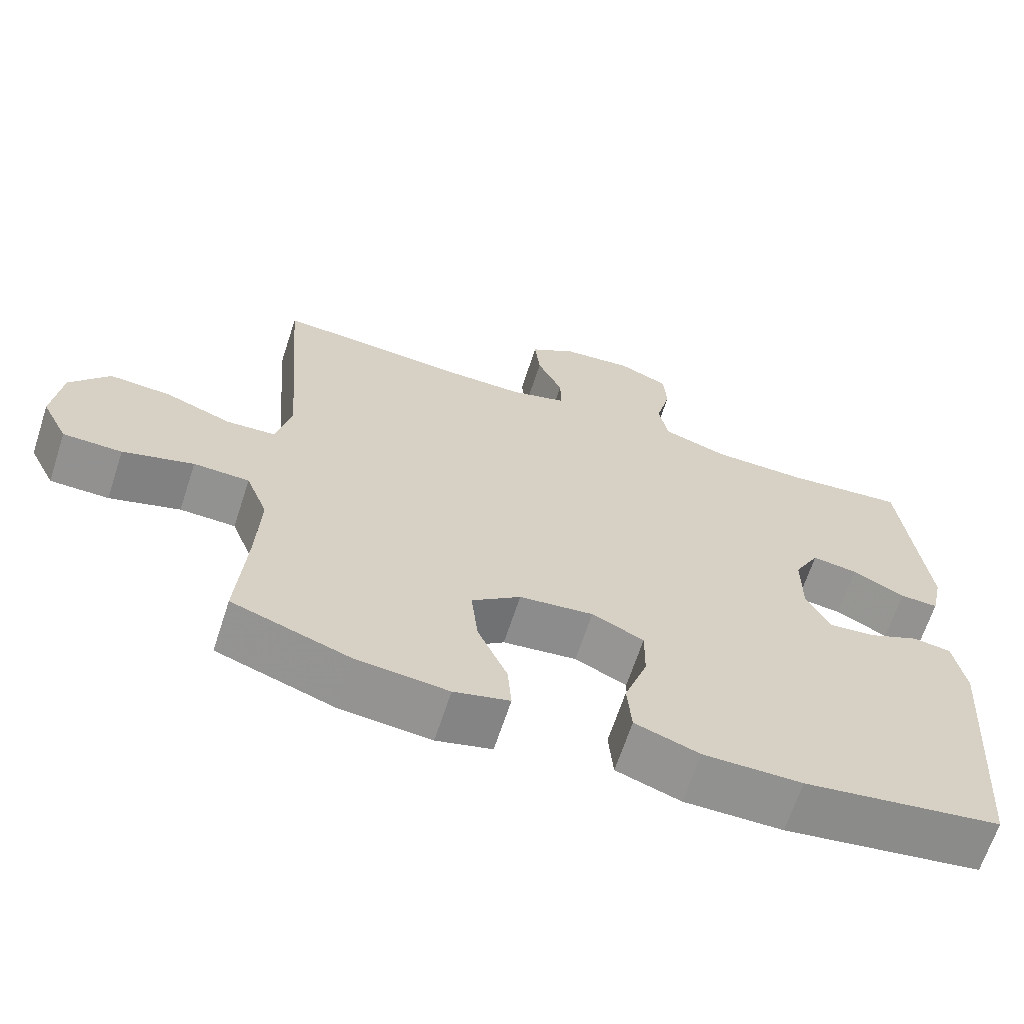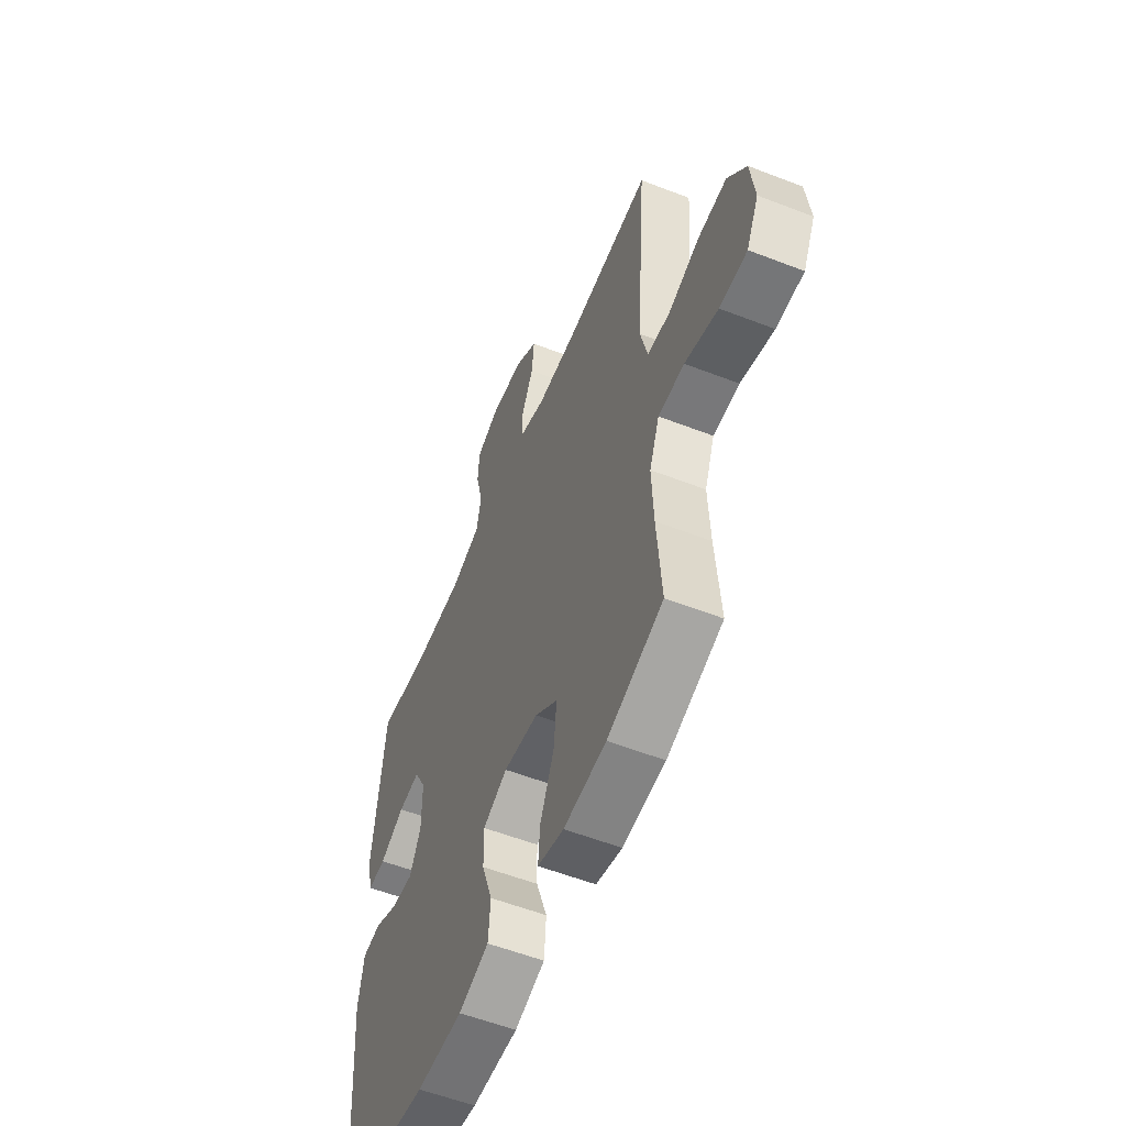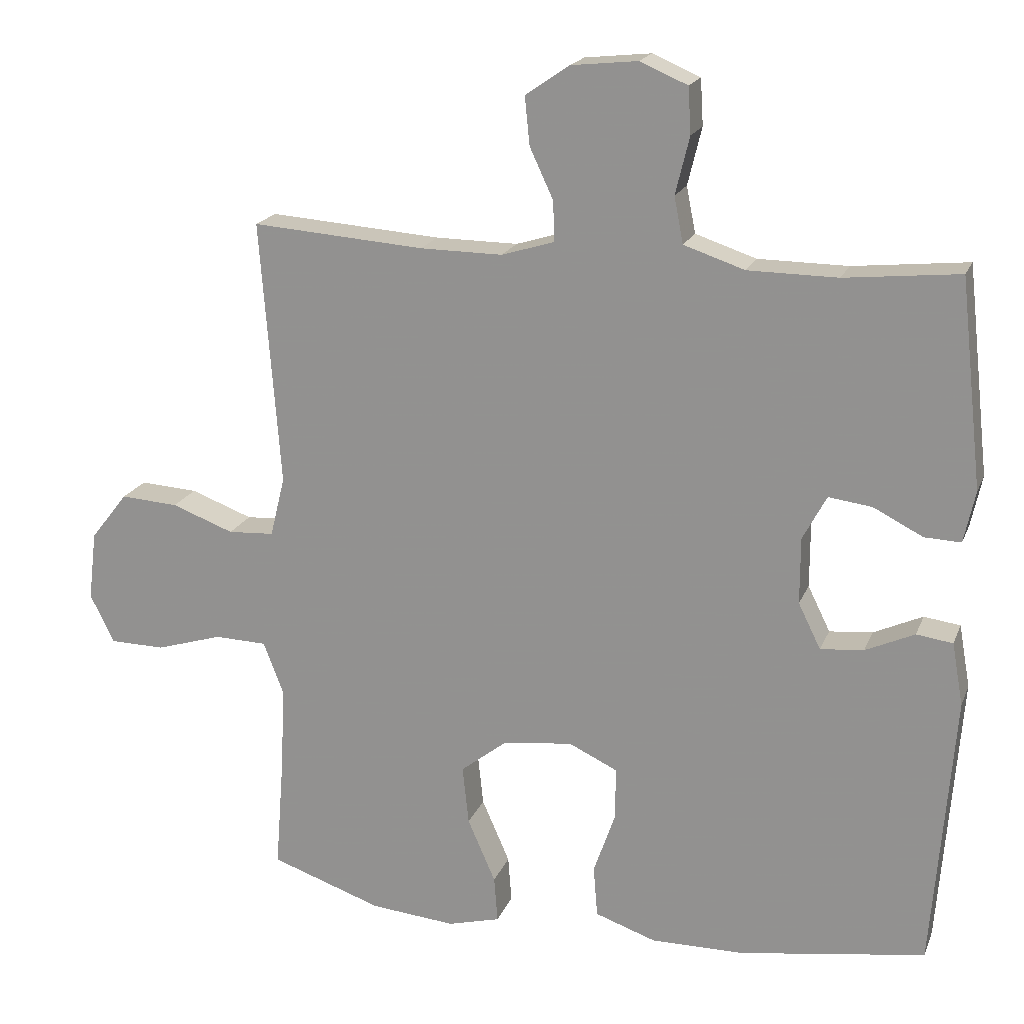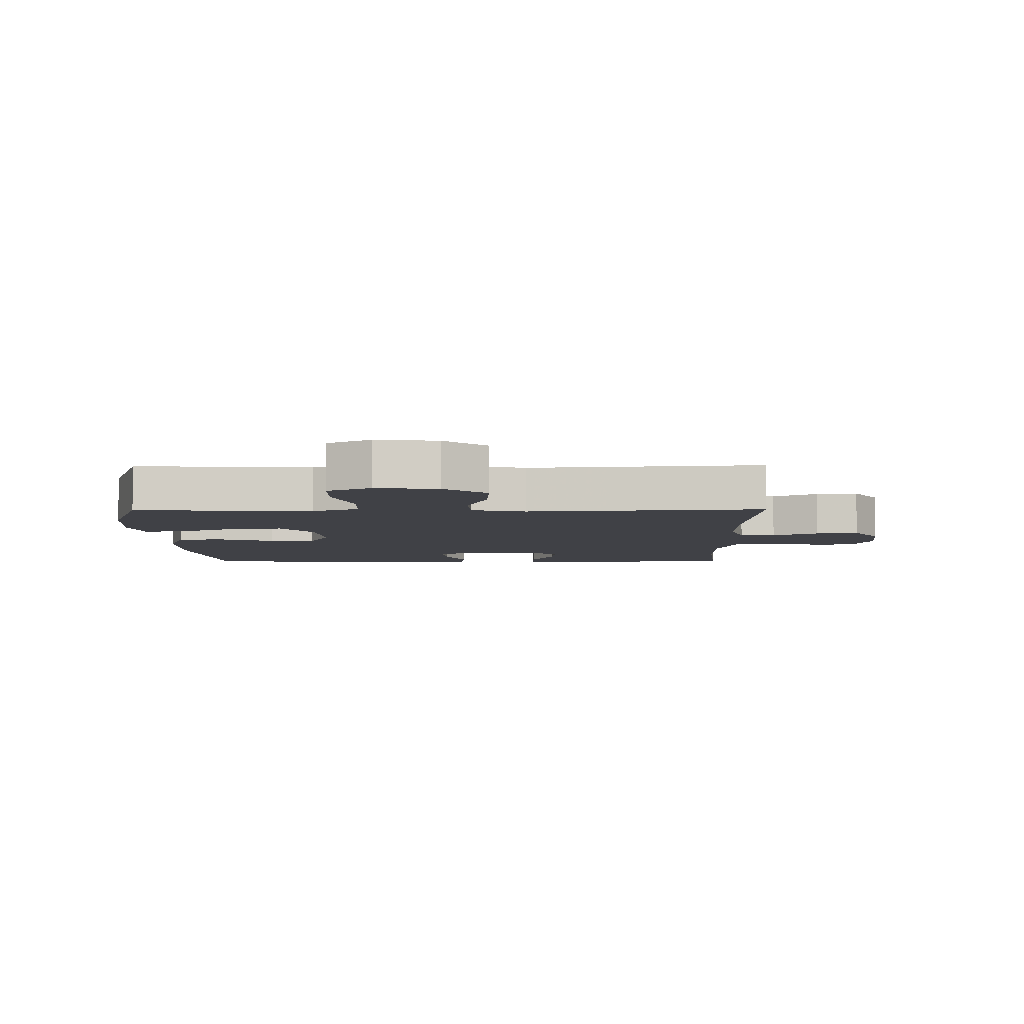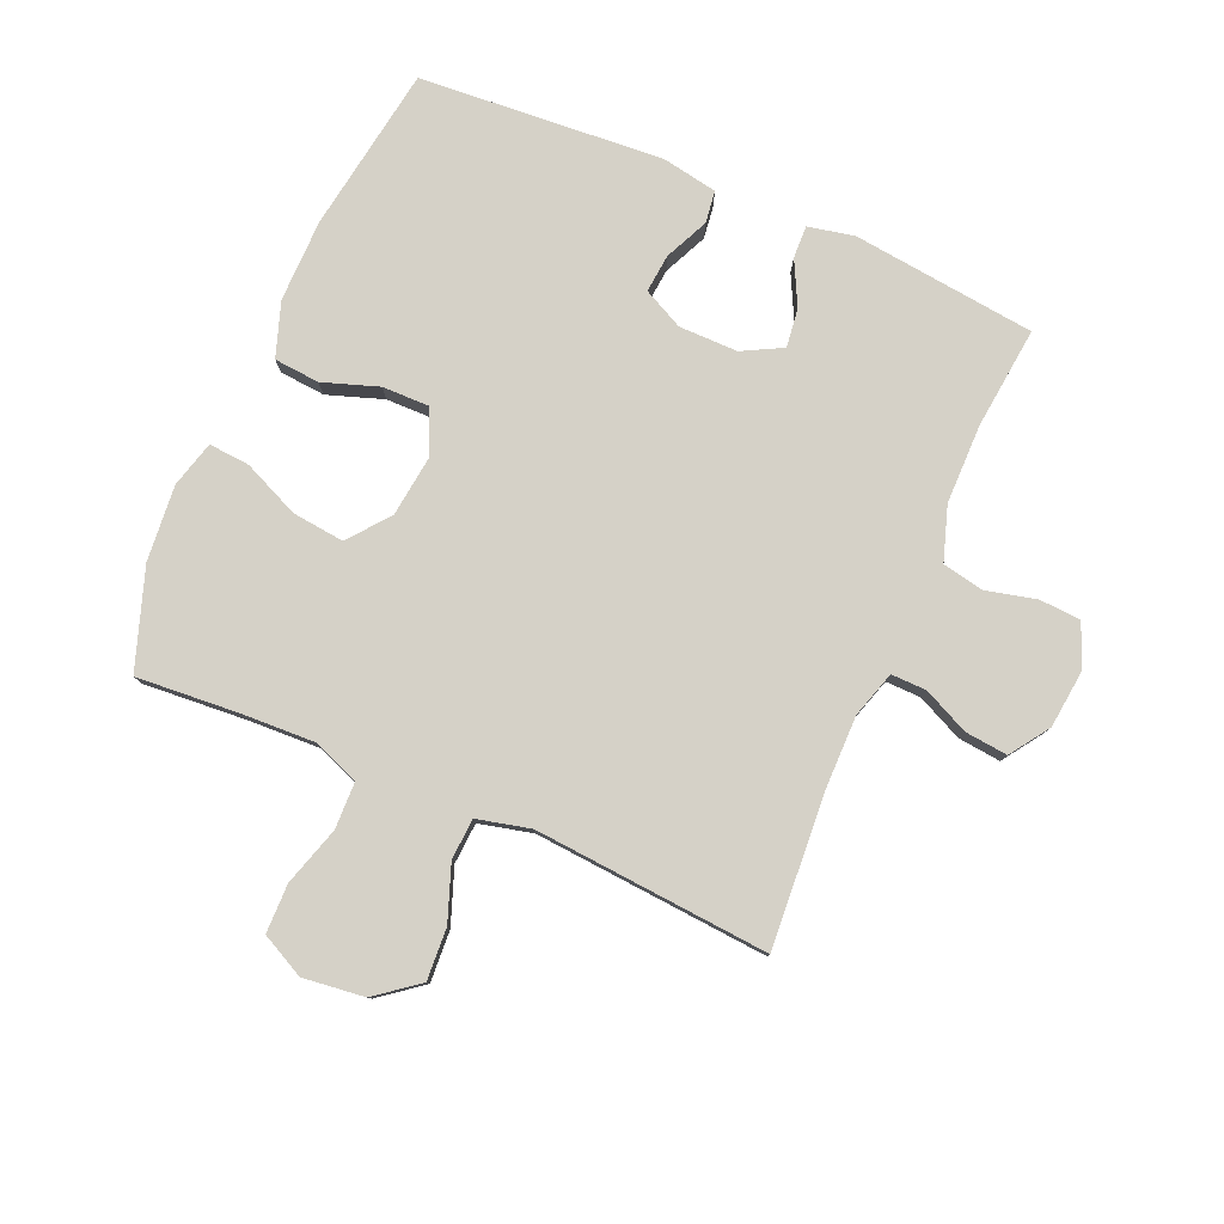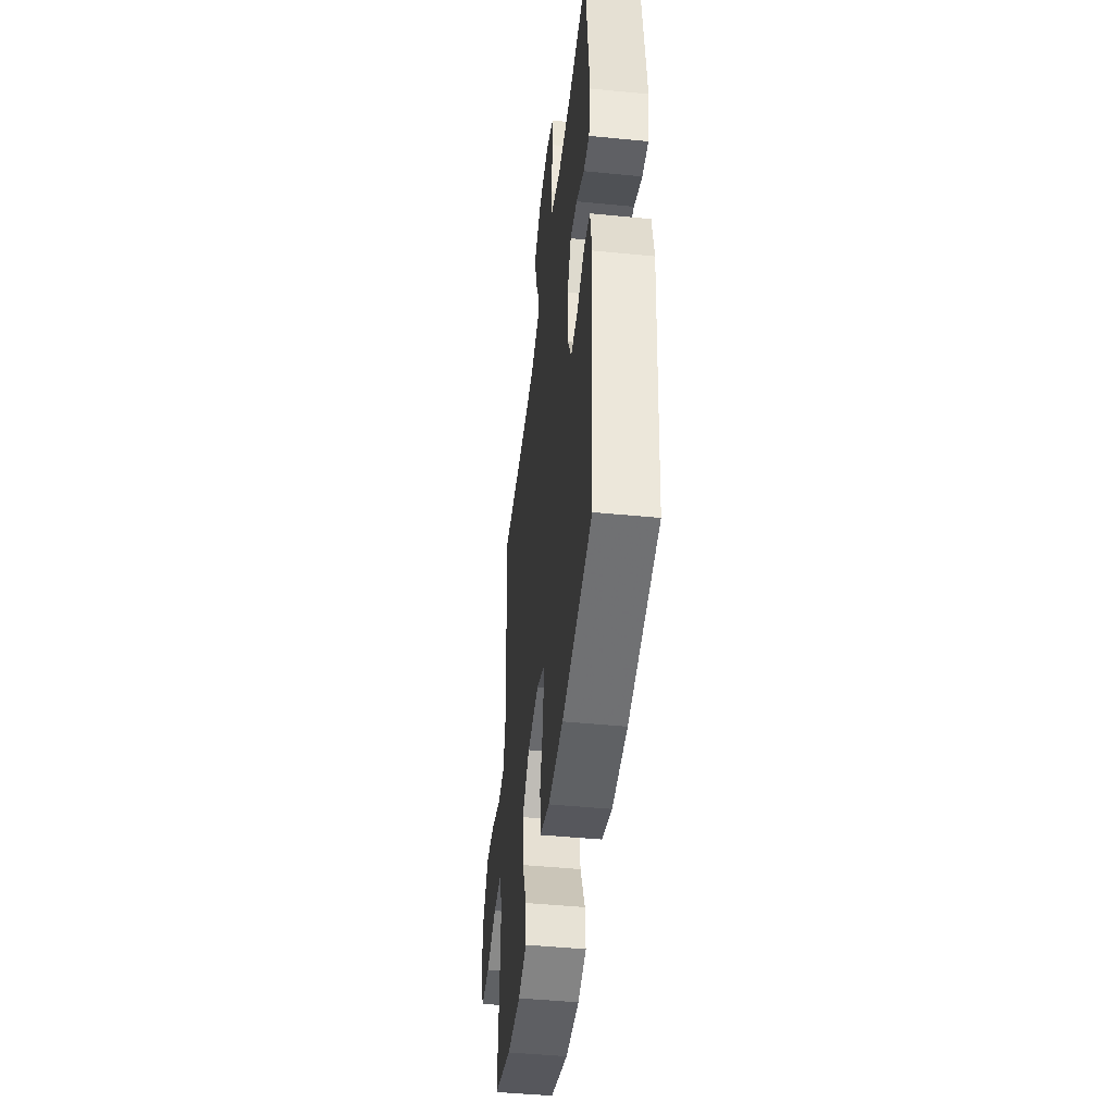
<metadata>
{"format":"obj","ext":"obj","renderer":"f3d","projection":"perspective","resolution":1024,"background":"white","views":[{"elev":-66.0,"azim":-18.1,"up":"+Z"},{"elev":-56.1,"azim":-112.2,"up":"+Z"},{"elev":19.0,"azim":17.5,"up":"+Z"},{"elev":-6.0,"azim":-89.3,"up":"+Y"},{"elev":79.6,"azim":-66.5,"up":"+Y"},{"elev":-46.3,"azim":83.6,"up":"+Z"}]}
</metadata>
<code>
v -0.5 0.07 -0.5
v -0.487 0.07 -0.332
v -0.482 0.07 -0.217
v -0.511 0.07 -0.142
v -0.586 0.07 -0.14
v -0.681 0.07 -0.169
v -0.76 0.07 -0.168
v -0.795 0.07 -0.098
v -0.783 0.07 0.001
v -0.73 0.07 0.069
v -0.647 0.07 0.064
v -0.558 0.07 0.031
v -0.492 0.07 0.035
v -0.471 0.07 0.121
v -0.481 0.07 0.253
v -0.5 0.07 0.5
v -0.253 0.07 0.482
v -0.135 0.07 0.481
v -0.06 0.07 0.504
v -0.061 0.07 0.561
v -0.095 0.07 0.634
v -0.102 0.07 0.703
v -0.039 0.07 0.746
v 0.056 0.07 0.756
v 0.124 0.07 0.727
v 0.128 0.07 0.661
v 0.108 0.07 0.579
v 0.121 0.07 0.513
v 0.208 0.07 0.484
v 0.336 0.07 0.483
v 0.5 0.07 0.5
v 0.533 0.07 0.204
v 0.517 0.07 0.13
v 0.465 0.07 0.132
v 0.394 0.07 0.168
v 0.332 0.07 0.176
v 0.298 0.07 0.112
v 0.298 0.07 0.017
v 0.33 0.07 -0.048
v 0.392 0.07 -0.042
v 0.462 0.07 -0.01
v 0.514 0.07 -0.017
v 0.53 0.07 -0.107
v 0.5 0.07 -0.5
v 0.233 0.07 -0.541
v 0.1 0.07 -0.542
v 0.013 0.07 -0.512
v 0.007 0.07 -0.439
v 0.038 0.07 -0.349
v 0.039 0.07 -0.274
v -0.031 0.07 -0.241
v -0.131 0.07 -0.253
v -0.197 0.07 -0.305
v -0.188 0.07 -0.389
v -0.148 0.07 -0.48
v -0.143 0.07 -0.546
v -0.218 0.07 -0.566
v -0.34 0.07 -0.555
v -0.5 0 -0.5
v -0.487 0 -0.332
v -0.482 0 -0.217
v -0.511 0 -0.142
v -0.586 0 -0.14
v -0.681 0 -0.169
v -0.76 0 -0.168
v -0.795 0 -0.098
v -0.783 0 0.001
v -0.73 0 0.069
v -0.647 0 0.064
v -0.558 0 0.031
v -0.492 0 0.035
v -0.471 0 0.121
v -0.481 0 0.253
v -0.5 0 0.5
v -0.253 0 0.482
v -0.135 0 0.481
v -0.06 0 0.504
v -0.061 0 0.561
v -0.095 0 0.634
v -0.102 0 0.703
v -0.039 0 0.746
v 0.056 0 0.756
v 0.124 0 0.727
v 0.128 0 0.661
v 0.108 0 0.579
v 0.121 0 0.513
v 0.208 0 0.484
v 0.336 0 0.483
v 0.5 0 0.5
v 0.533 0 0.204
v 0.517 0 0.13
v 0.465 0 0.132
v 0.394 0 0.168
v 0.332 0 0.176
v 0.298 0 0.112
v 0.298 0 0.017
v 0.33 0 -0.048
v 0.392 0 -0.042
v 0.462 0 -0.01
v 0.514 0 -0.017
v 0.53 0 -0.107
v 0.5 0 -0.5
v 0.233 0 -0.541
v 0.1 0 -0.542
v 0.013 0 -0.512
v 0.007 0 -0.439
v 0.038 0 -0.349
v 0.039 0 -0.274
v -0.031 0 -0.241
v -0.131 0 -0.253
v -0.197 0 -0.305
v -0.188 0 -0.389
v -0.148 0 -0.48
v -0.143 0 -0.546
v -0.218 0 -0.566
v -0.34 0 -0.555
f 57 58 1 2
f 54 55 56 57
f 53 54 57 2
f 52 53 2 3
f 51 52 3 4
f 46 47 48 49
f 46 49 50
f 45 46 50
f 44 45 50
f 43 44 50
f 40 41 42 43
f 39 40 43 50
f 38 39 50 51
f 32 33 34 35
f 30 31 32 35
f 29 30 35 36
f 28 29 36 37
f 24 25 26 27
f 24 27 28
f 23 24 28
f 20 21 22 23
f 19 20 23 28
f 18 19 28 37
f 15 16 17
f 14 15 17 18
f 13 14 18 37
f 9 10 11 12
f 9 12 13
f 5 6 7 8
f 4 5 8 9
f 13 37 38 51
f 4 9 13 51
f 60 59 116 115
f 115 114 113 112
f 60 115 112 111
f 61 60 111 110
f 62 61 110 109
f 107 106 105 104
f 108 107 104
f 108 104 103
f 108 103 102
f 108 102 101
f 101 100 99 98
f 108 101 98 97
f 109 108 97 96
f 93 92 91 90
f 93 90 89 88
f 94 93 88 87
f 95 94 87 86
f 85 84 83 82
f 86 85 82
f 86 82 81
f 81 80 79 78
f 86 81 78 77
f 95 86 77 76
f 75 74 73
f 76 75 73 72
f 95 76 72 71
f 70 69 68 67
f 71 70 67
f 66 65 64 63
f 67 66 63 62
f 109 96 95 71
f 109 71 67 62
f 1 59 60 2
f 2 60 61 3
f 3 61 62 4
f 4 62 63 5
f 5 63 64 6
f 6 64 65 7
f 7 65 66 8
f 8 66 67 9
f 9 67 68 10
f 10 68 69 11
f 11 69 70 12
f 12 70 71 13
f 13 71 72 14
f 14 72 73 15
f 15 73 74 16
f 16 74 75 17
f 17 75 76 18
f 18 76 77 19
f 19 77 78 20
f 20 78 79 21
f 21 79 80 22
f 22 80 81 23
f 23 81 82 24
f 24 82 83 25
f 25 83 84 26
f 26 84 85 27
f 27 85 86 28
f 28 86 87 29
f 29 87 88 30
f 30 88 89 31
f 31 89 90 32
f 32 90 91 33
f 33 91 92 34
f 34 92 93 35
f 35 93 94 36
f 36 94 95 37
f 37 95 96 38
f 38 96 97 39
f 39 97 98 40
f 40 98 99 41
f 41 99 100 42
f 42 100 101 43
f 43 101 102 44
f 44 102 103 45
f 45 103 104 46
f 46 104 105 47
f 47 105 106 48
f 48 106 107 49
f 49 107 108 50
f 50 108 109 51
f 51 109 110 52
f 52 110 111 53
f 53 111 112 54
f 54 112 113 55
f 55 113 114 56
f 56 114 115 57
f 57 115 116 58
f 58 116 59 1

</code>
